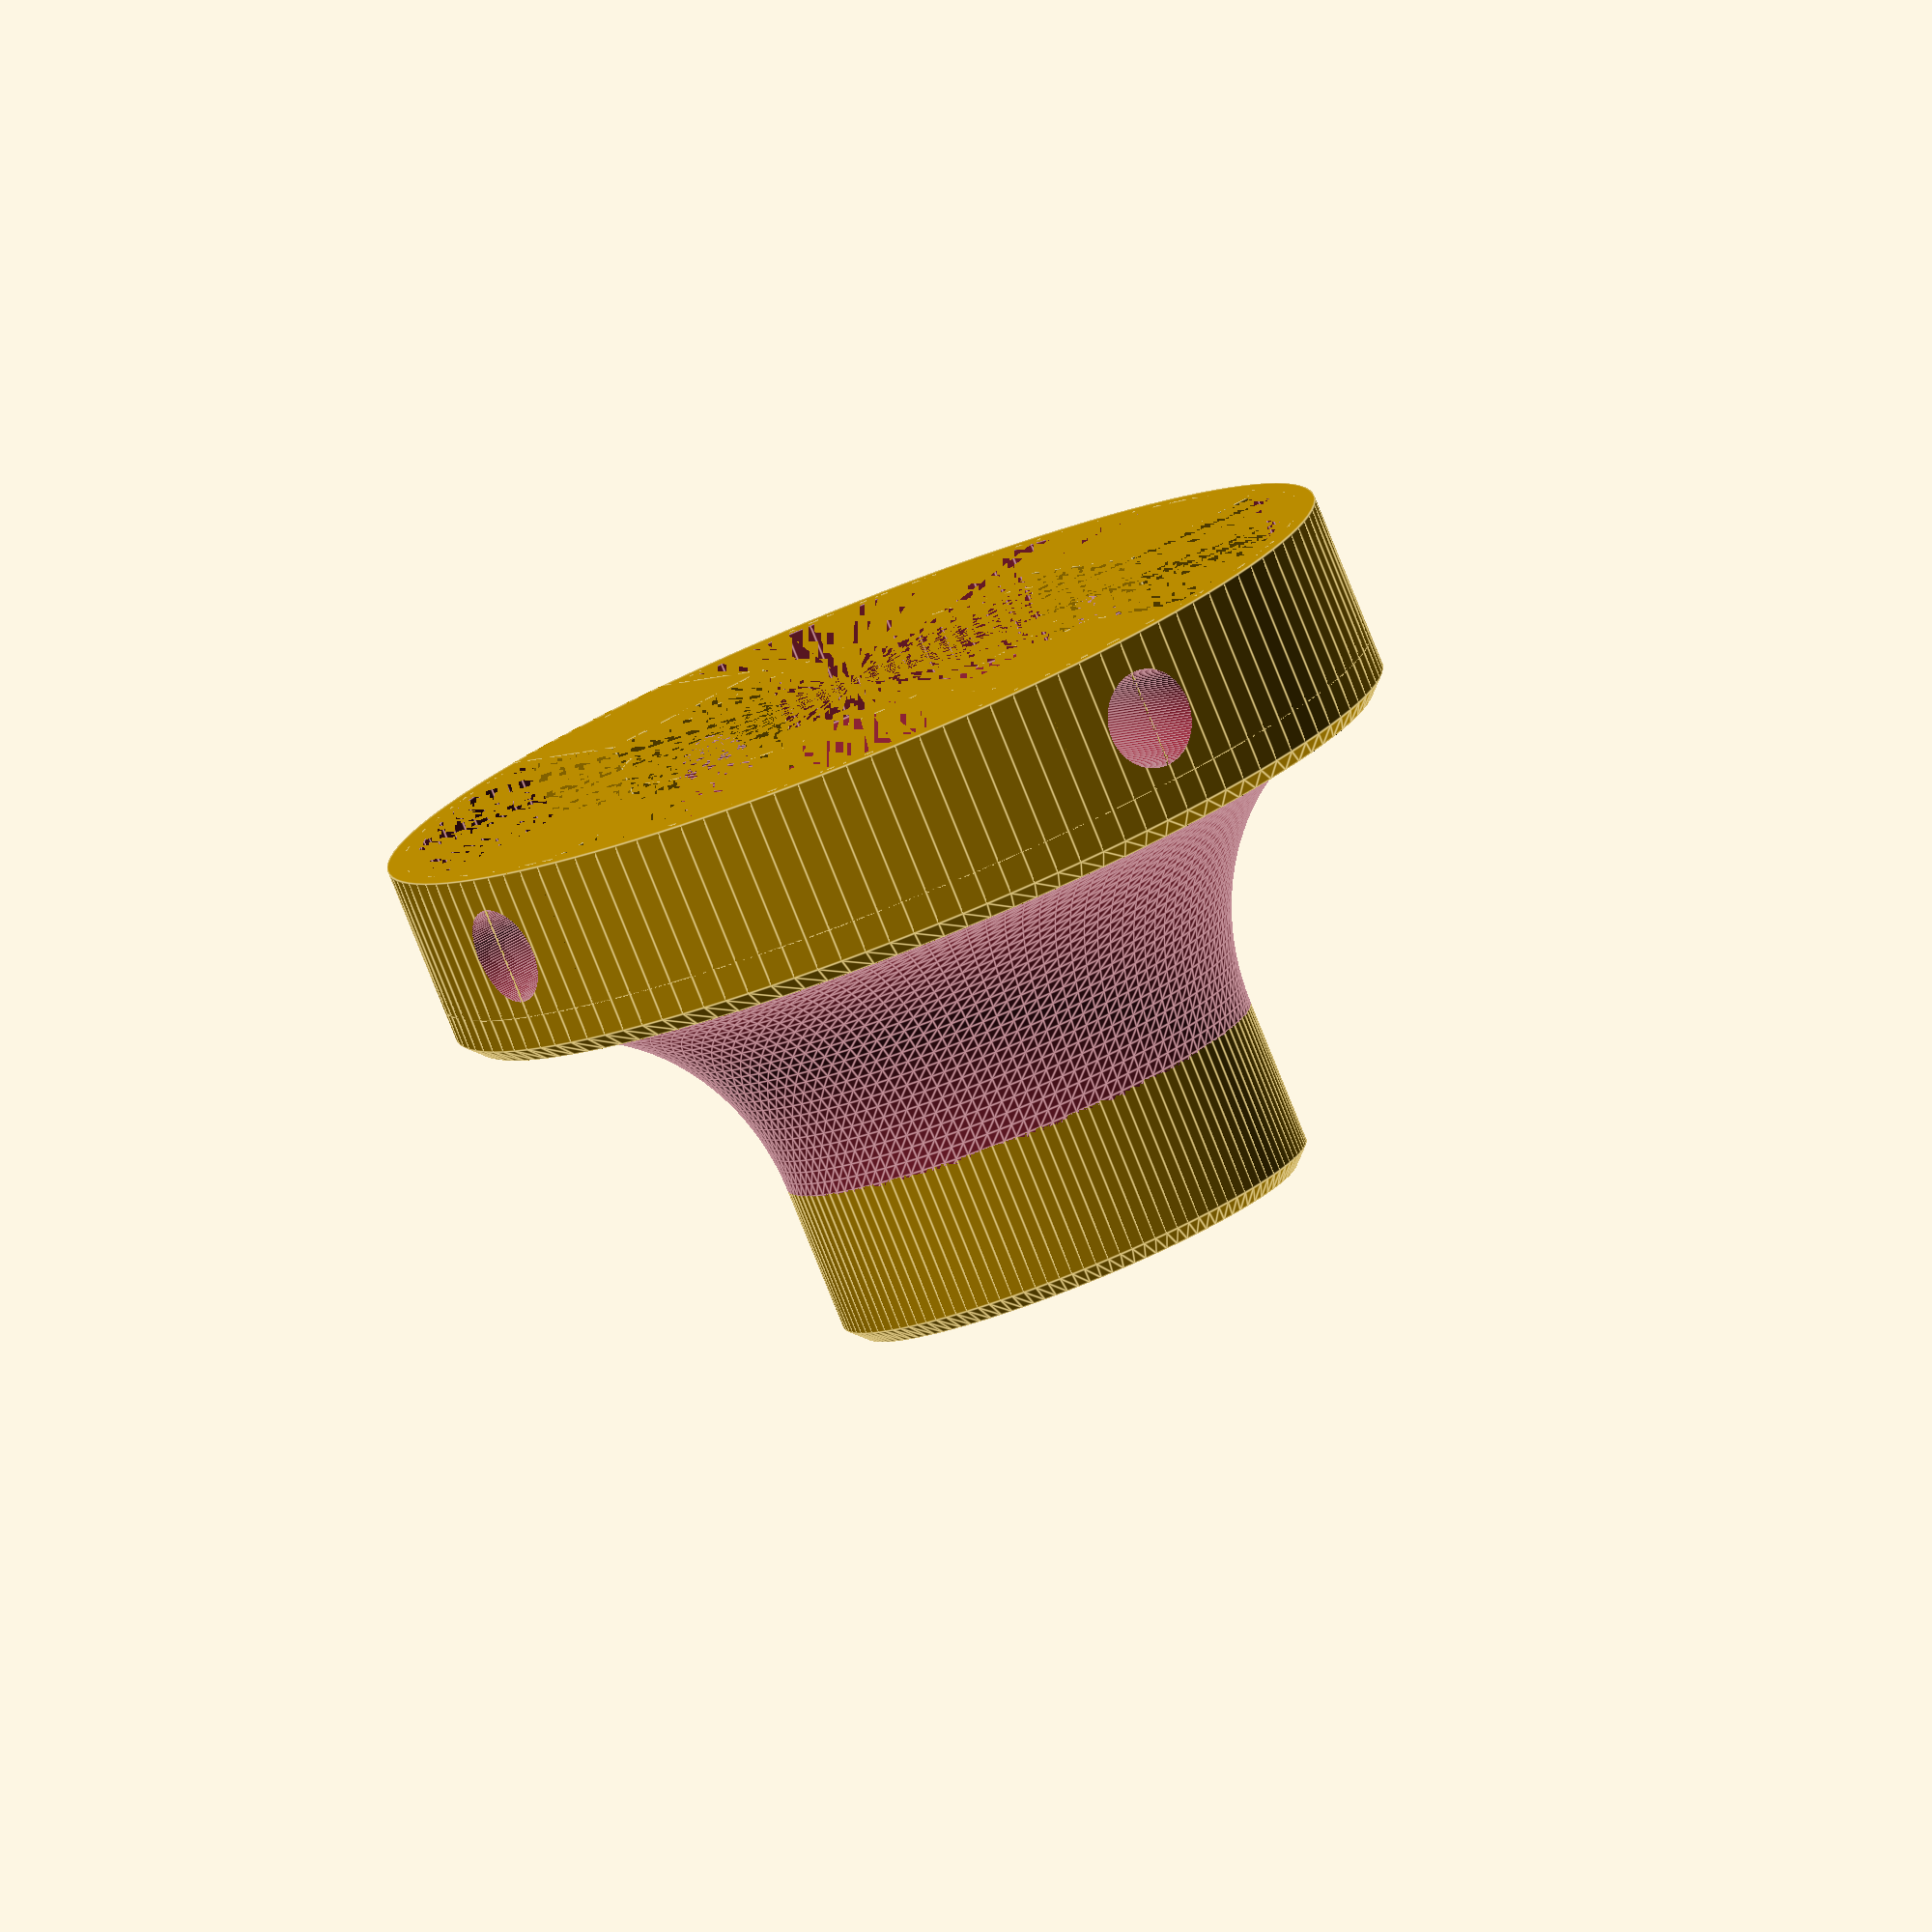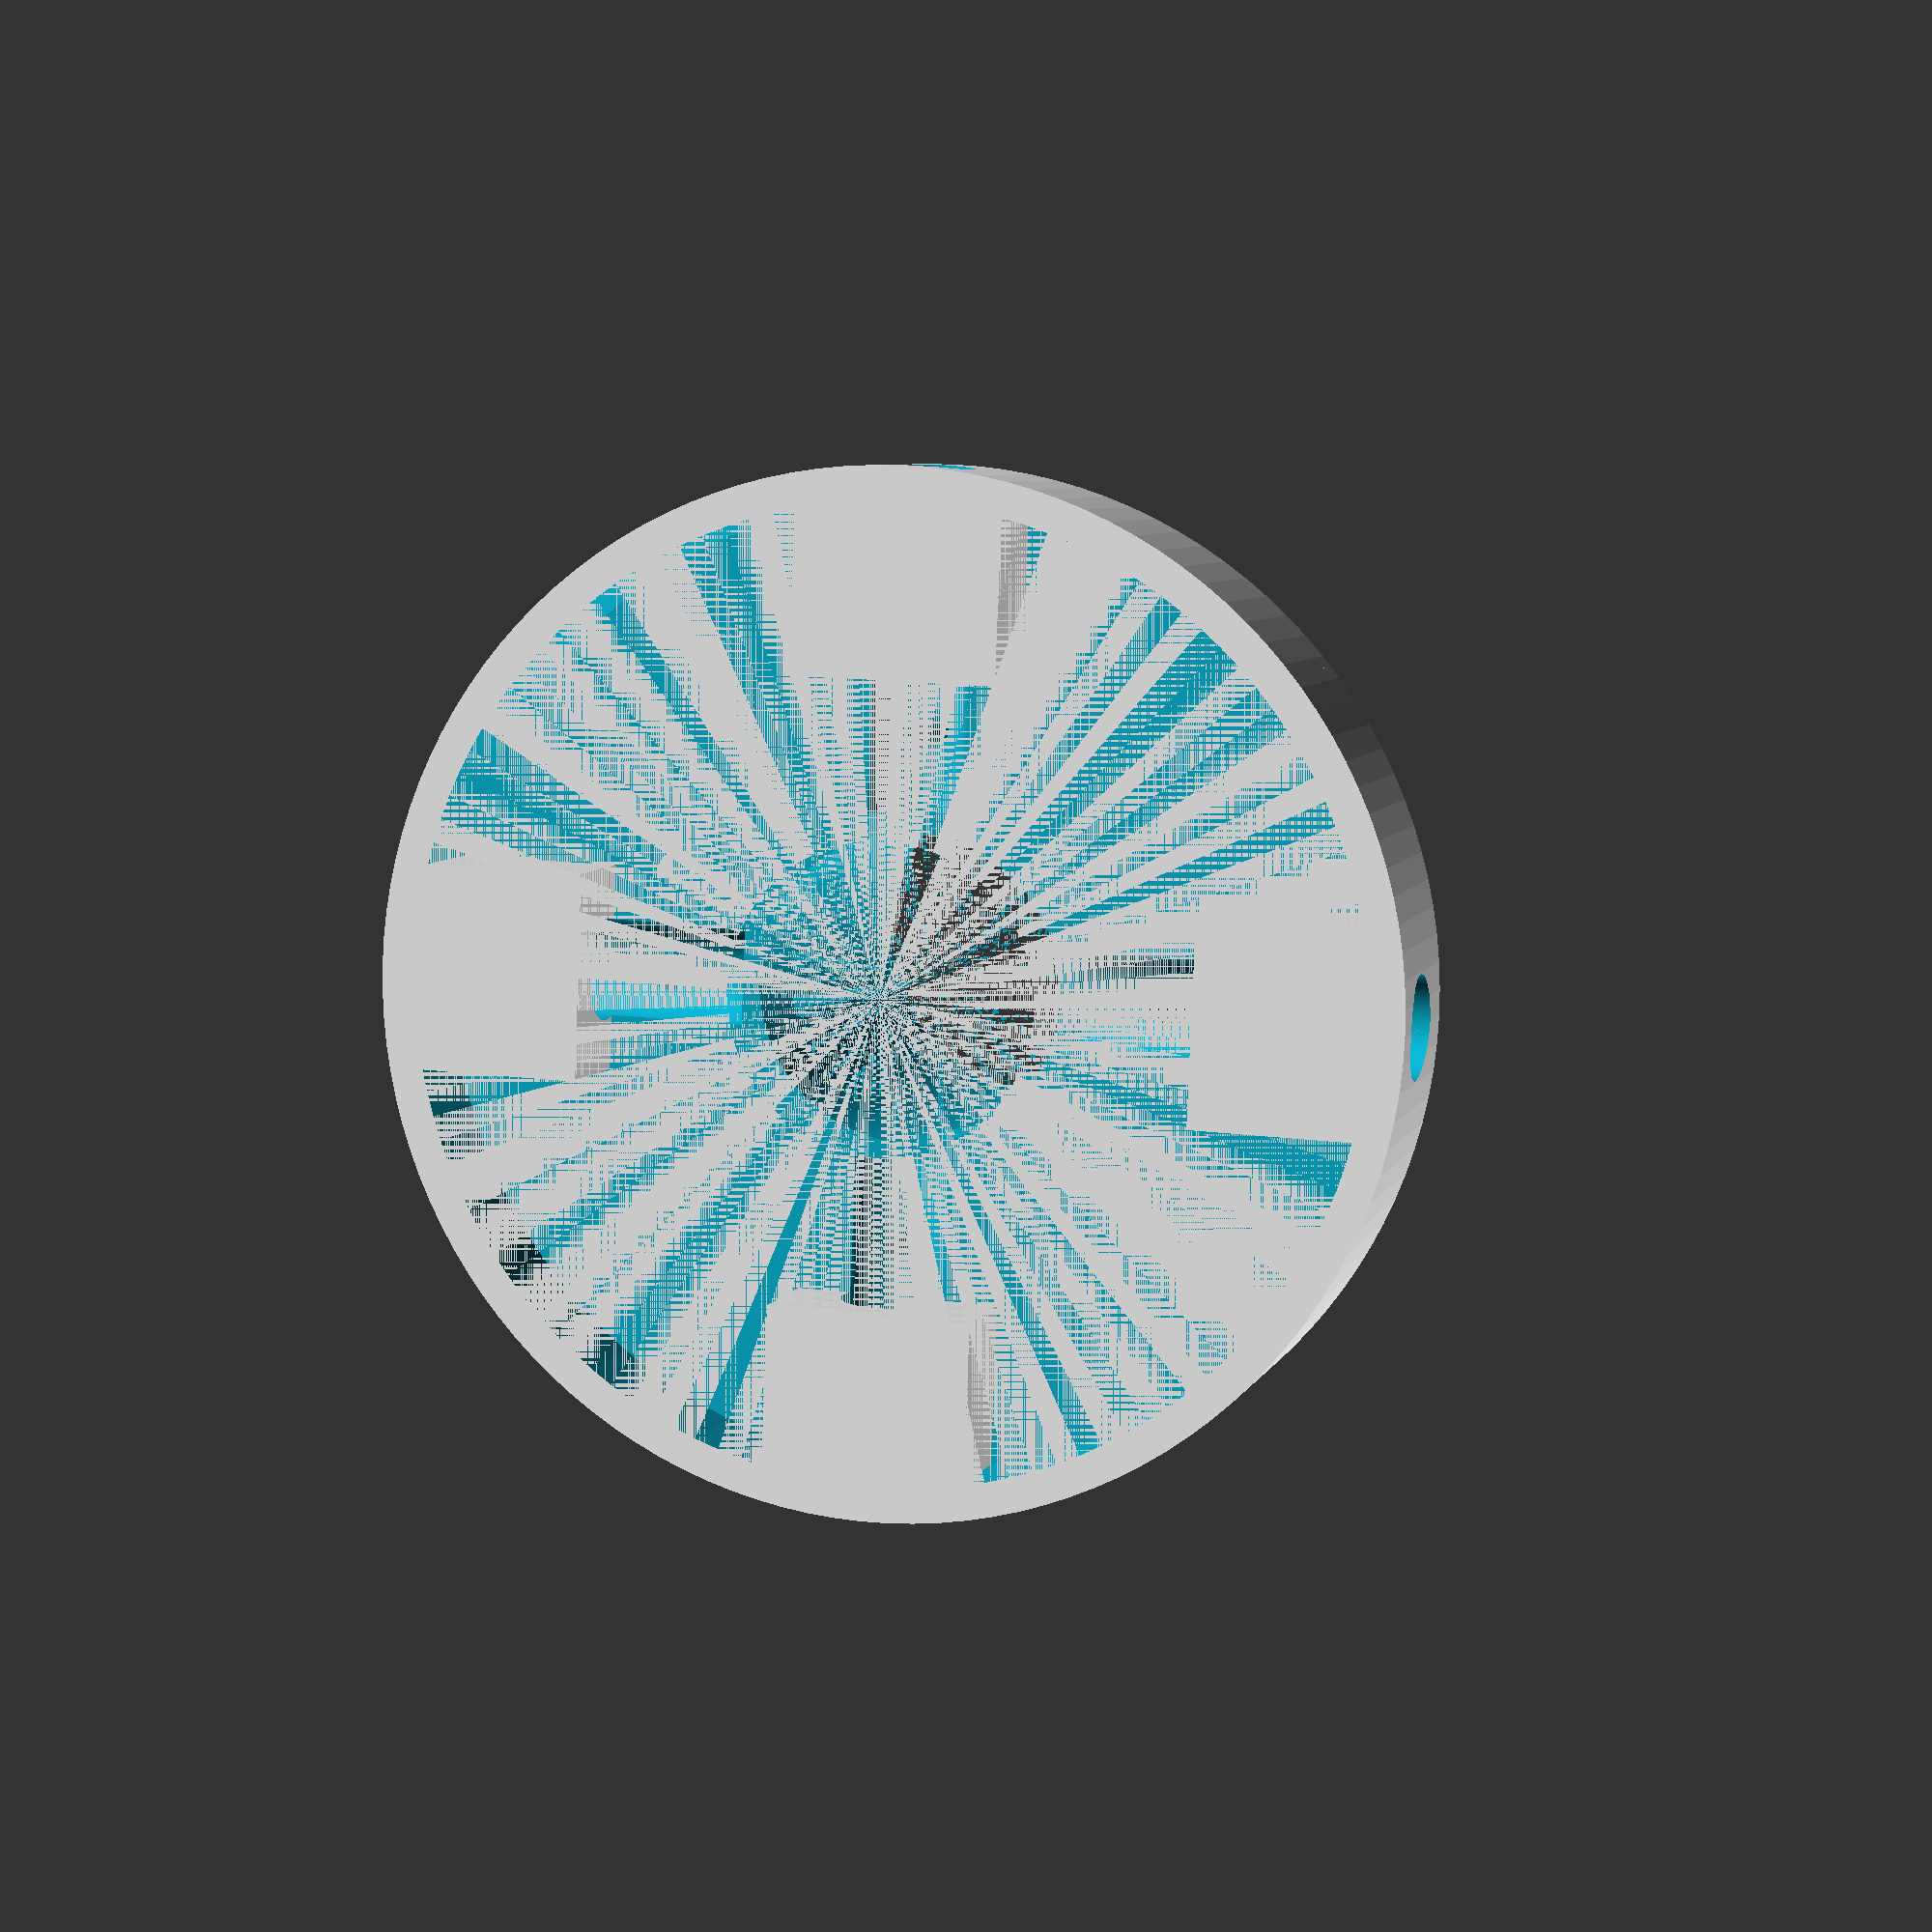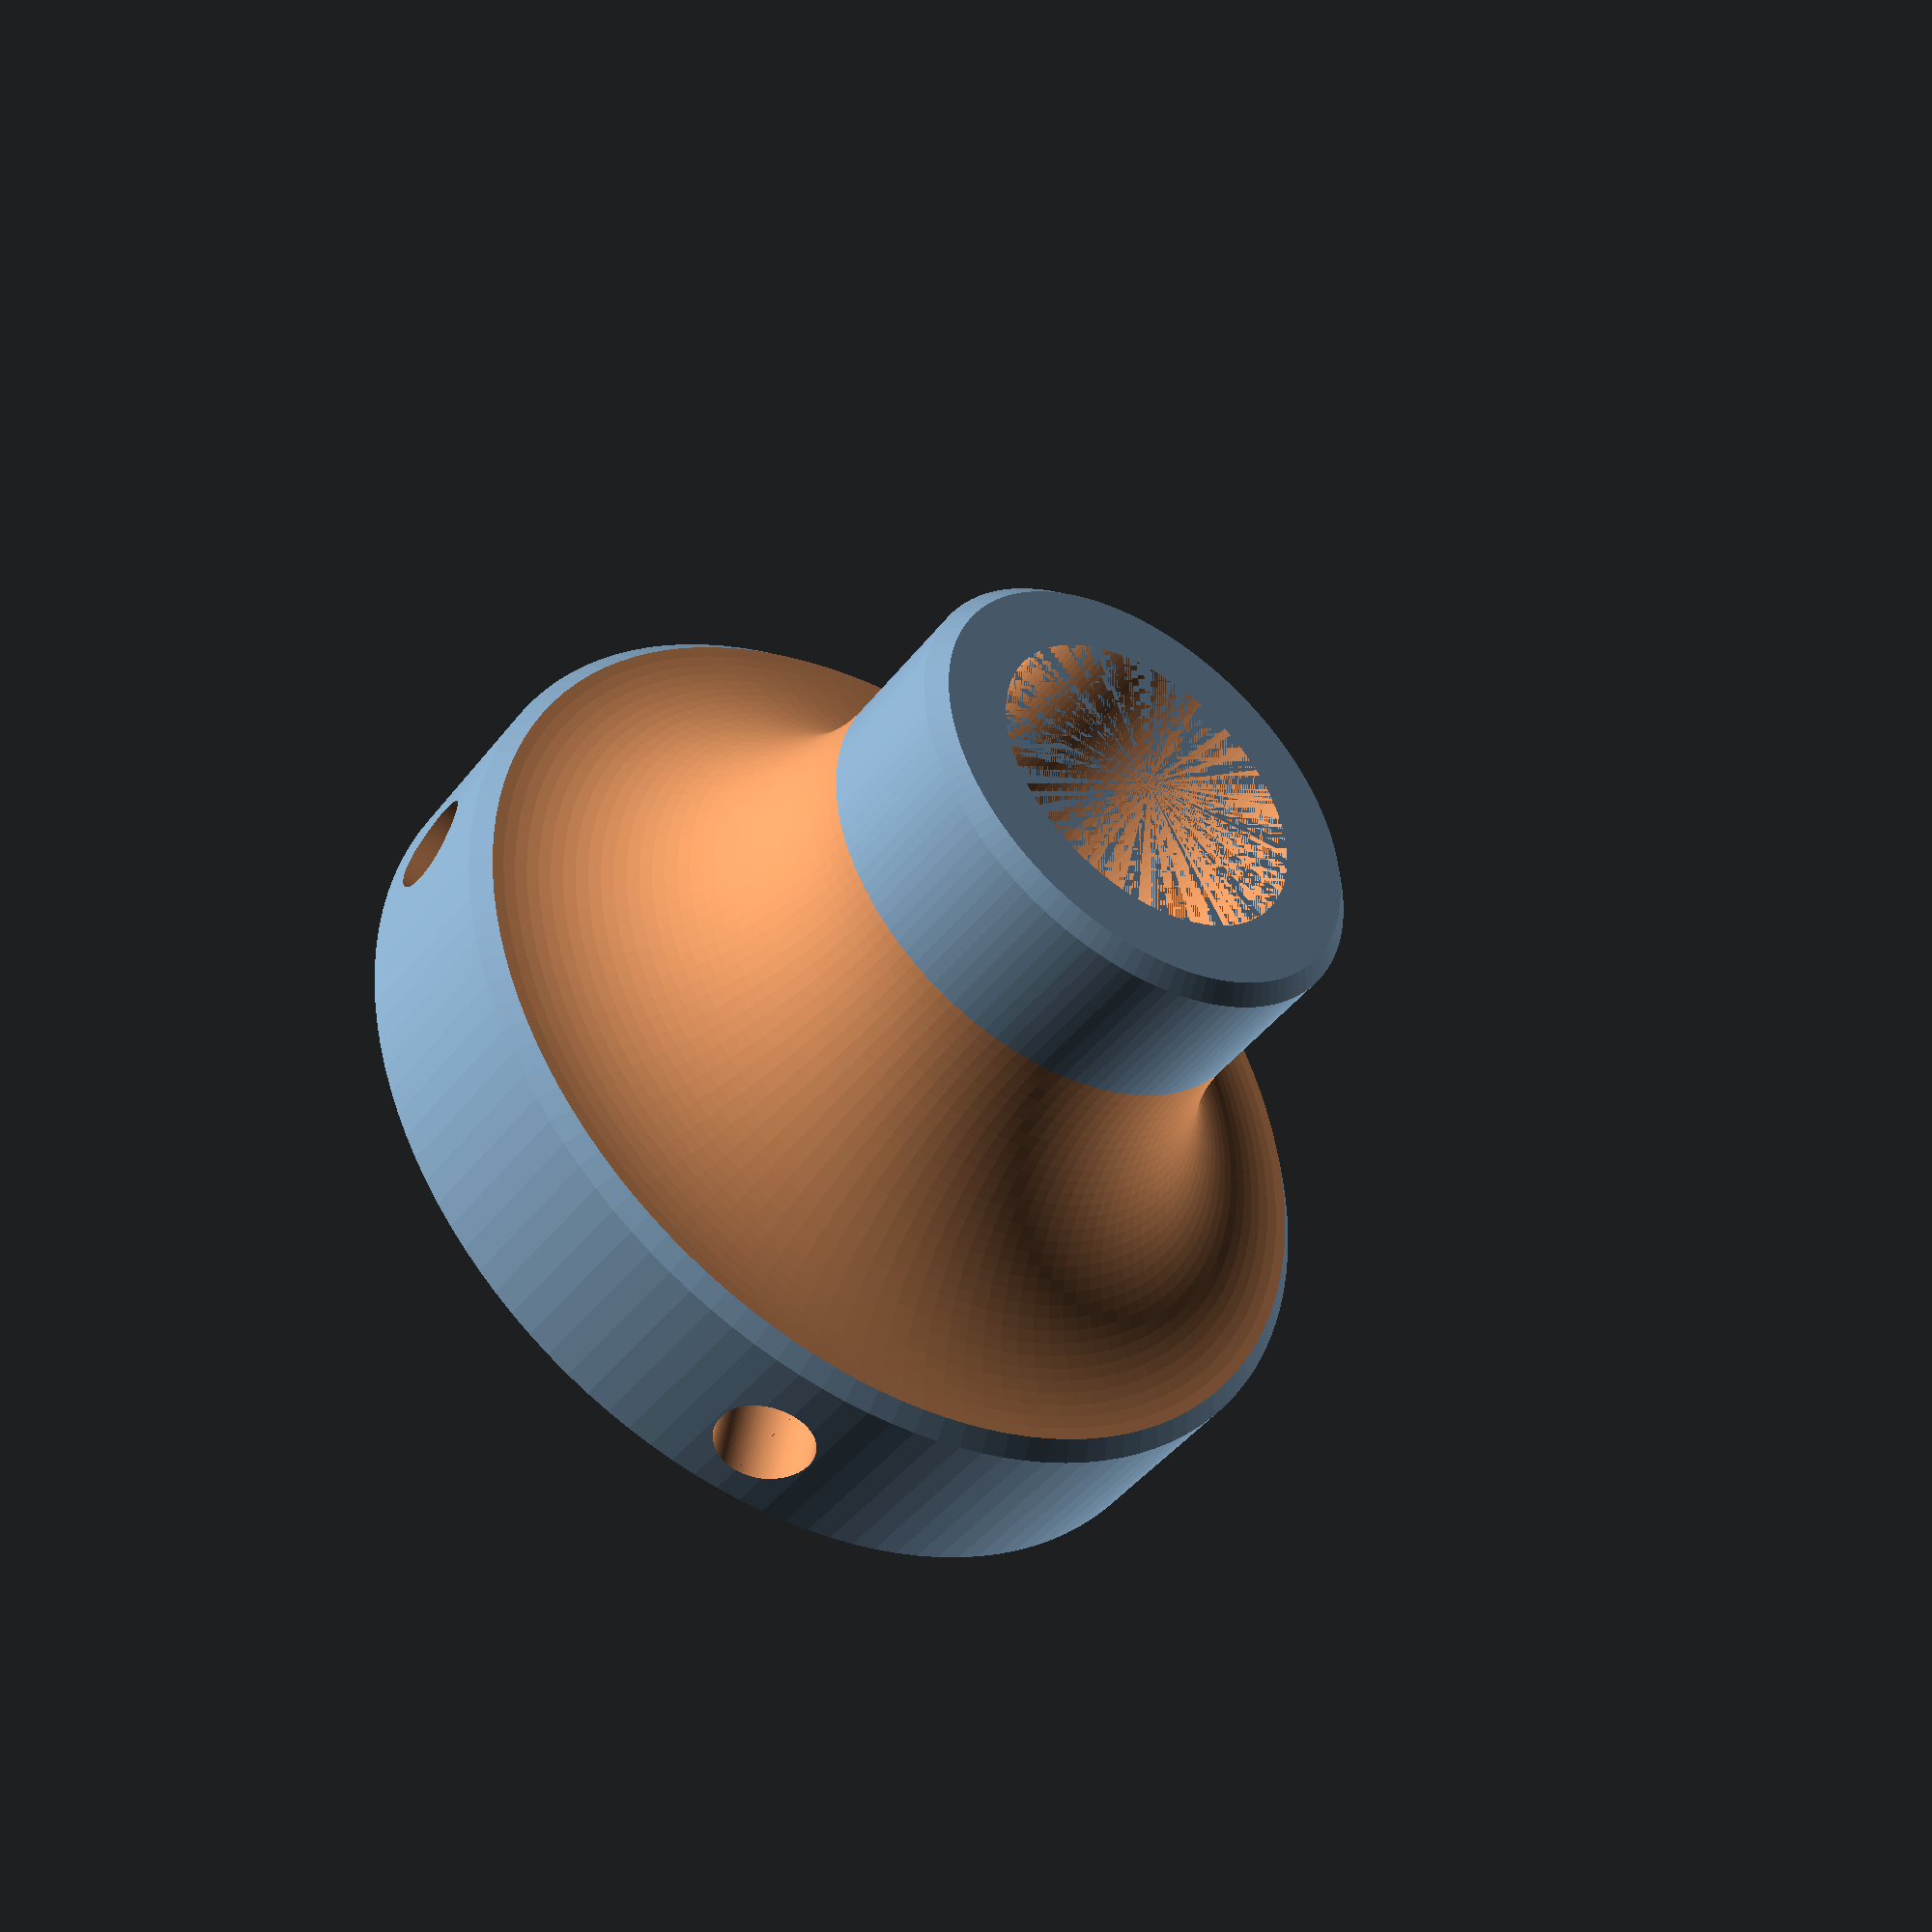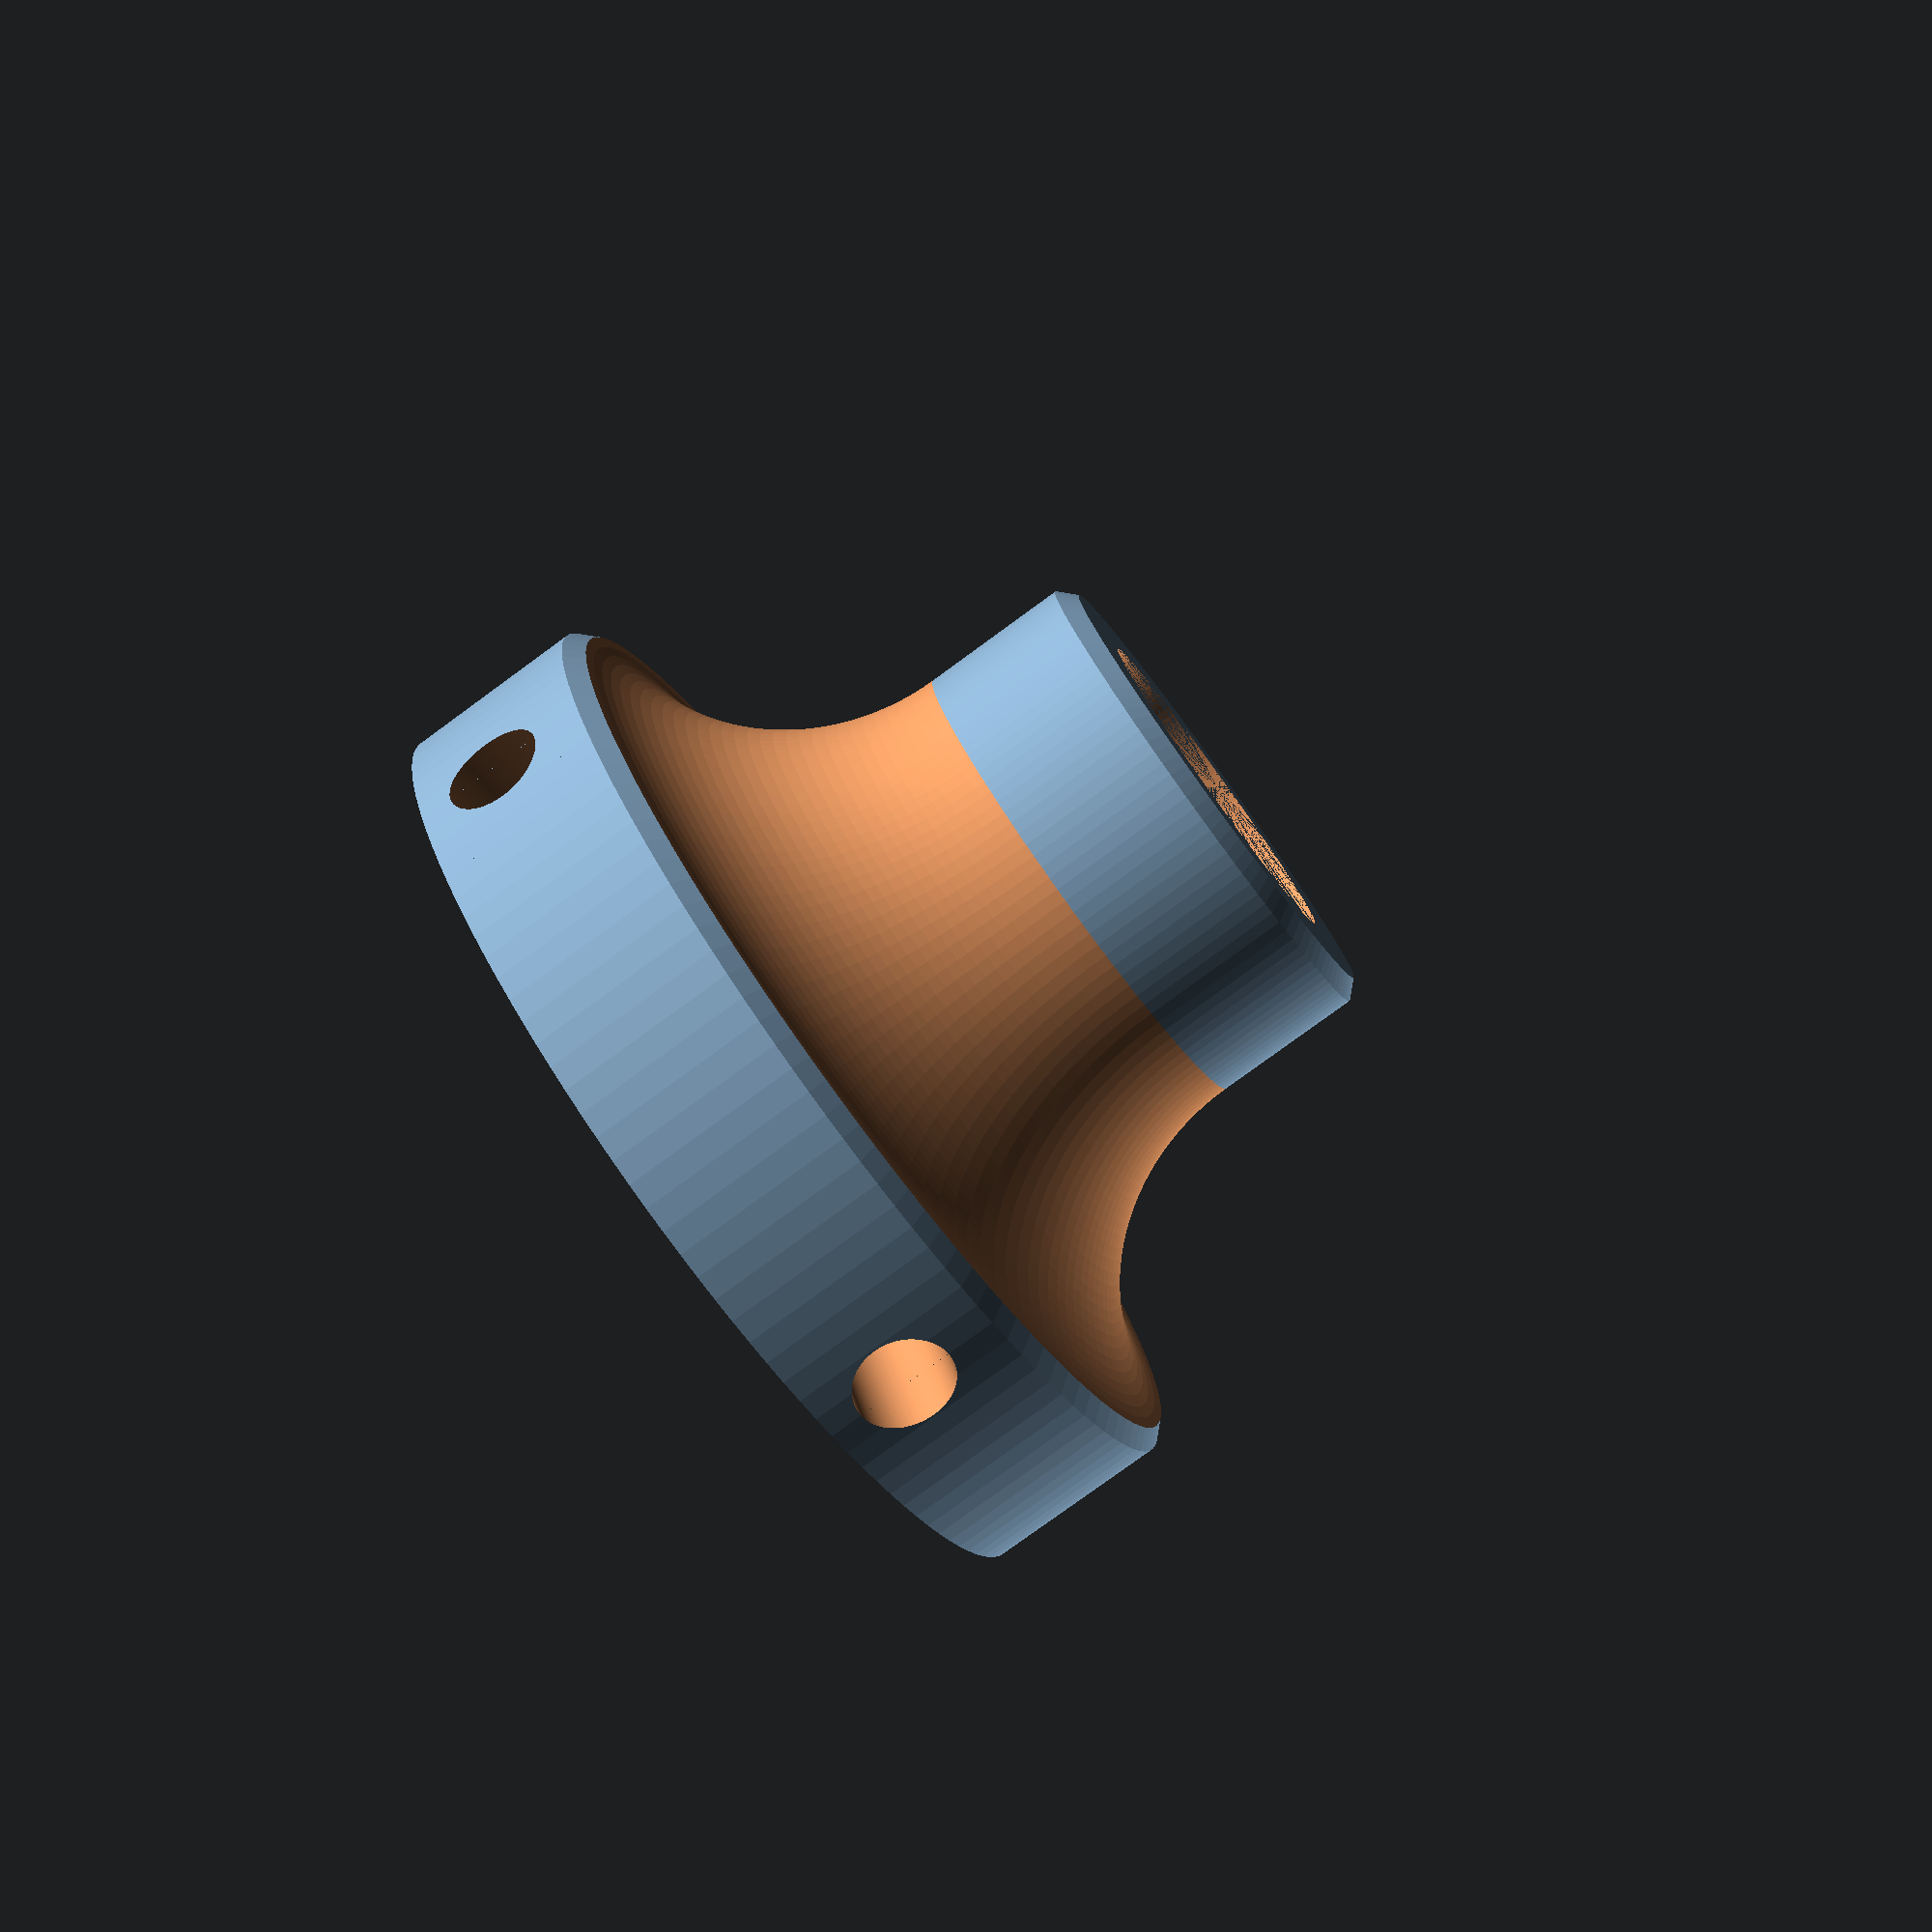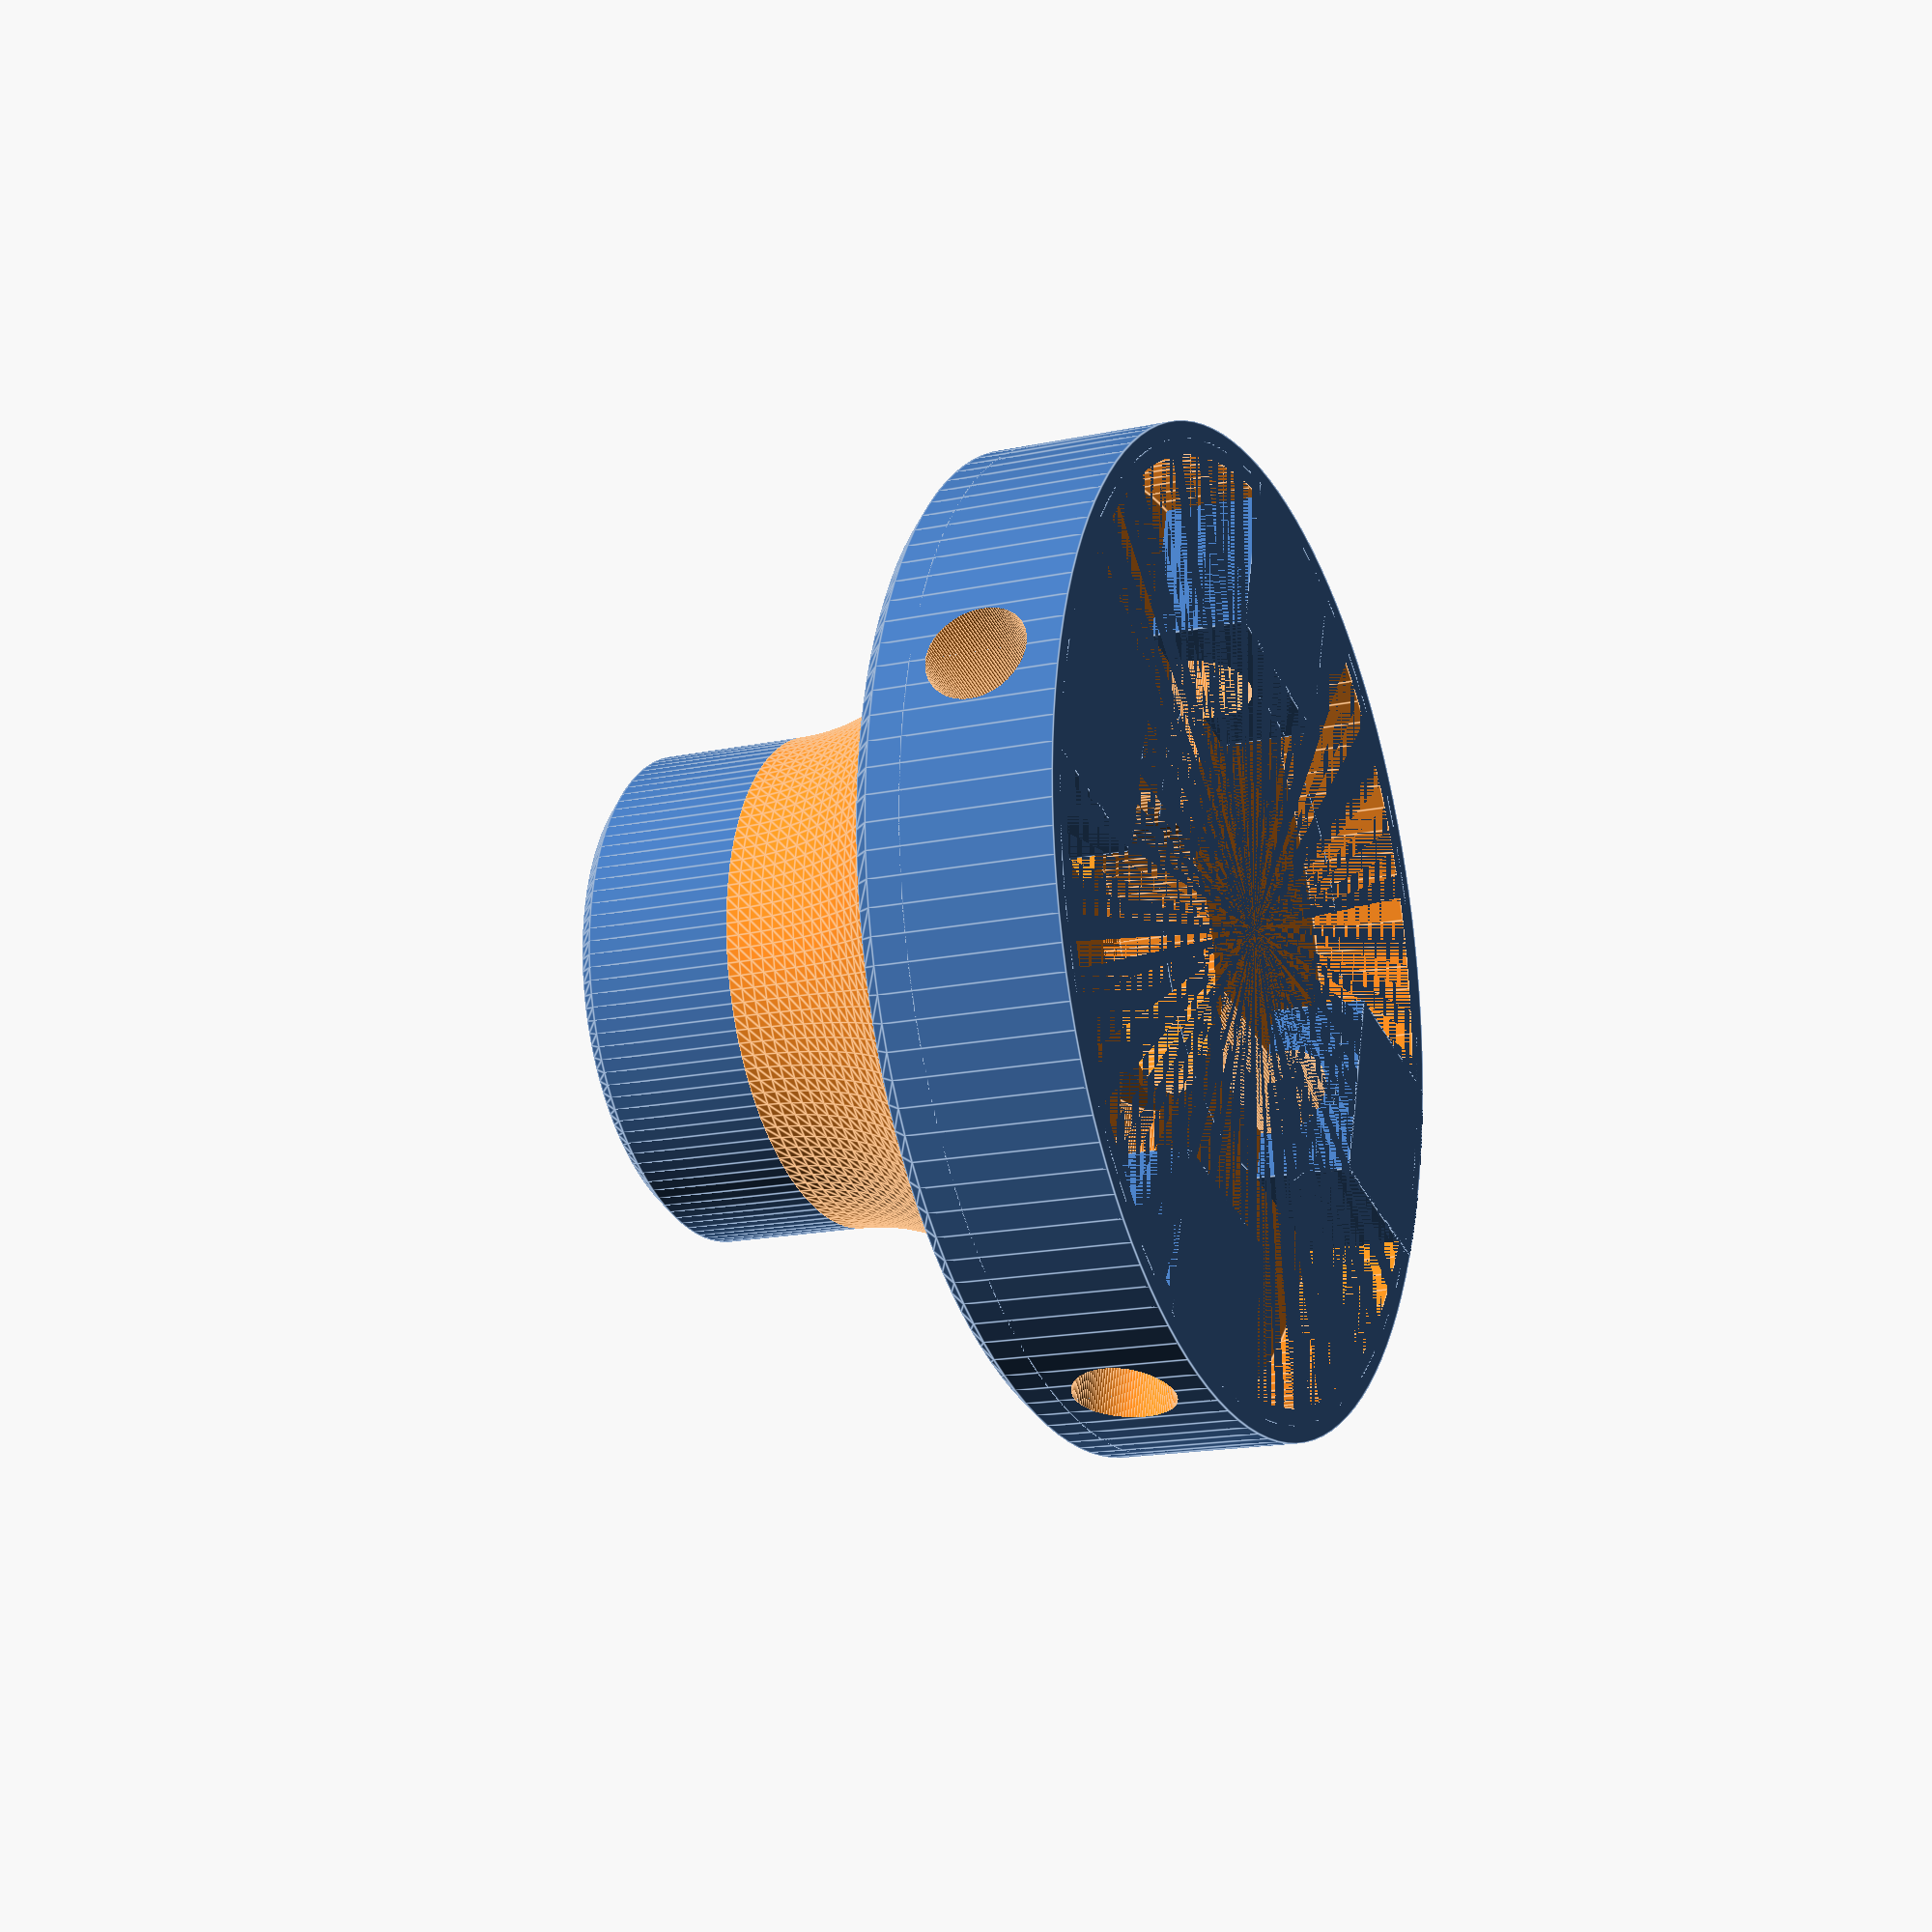
<openscad>
$fn=120;
difference() {
    union() {
        difference() {
            union() {
                cylinder(h=11, d=60);
                translate([0,0,11]) cylinder(h=1,d1=60,d2=58);
                cylinder(h=27, d=58);
                cylinder(h=36, d=30);
                translate([0,0,36]) cylinder(h=1,d1=30,d2=28);
            }
            translate([0,0,12])cylinder(h=25, d=20.1);
            cylinder(h=6, d=56);
            cylinder(h=12, d=18);
            translate([0,0,27])
                rotate_extrude(convexity=10)
                translate([29, 0, 0])
                resize([28,30])circle(r=10);
        }  
        intersection() {
            cylinder(h=9, d=60);
            union() {
                translate([0,28,5])cube([12, 20, 10], center=true);
                translate([28,0,5])cube([20, 12, 10], center=true);
                translate([0,-28,5])cube([12, 20, 10], center=true);
                translate([-28,0,5])cube([20, 12, 10], center=true);
            }
        }
    }
    translate([0,0,5])rotate([90,0,0])translate([0,0,10])cylinder(h=20, d=6);
    translate([0,0,5])rotate([0,90,0])translate([0,0,10])cylinder(h=20, d=6);
    translate([0,0,5])rotate([-90,0,0])translate([0,0,10])cylinder(h=20, d=6);
    translate([0,0,5])rotate([0,-90,0])translate([0,0,10])cylinder(h=20, d=6);
    
    translate([15,0,6])cylinder(h=12, d=2.7);
    translate([-15,0,6])cylinder(h=12, d=2.7);
    translate([0,15,6])cylinder(h=12, d=2.7);
    translate([0,-15,6])cylinder(h=12, d=2.7);
}
</openscad>
<views>
elev=80.8 azim=125.4 roll=201.9 proj=o view=edges
elev=353.8 azim=357.7 roll=195.3 proj=p view=wireframe
elev=43.9 azim=278.9 roll=325.3 proj=p view=wireframe
elev=258.9 azim=64.9 roll=233.8 proj=p view=solid
elev=16.2 azim=343.5 roll=114.2 proj=p view=edges
</views>
